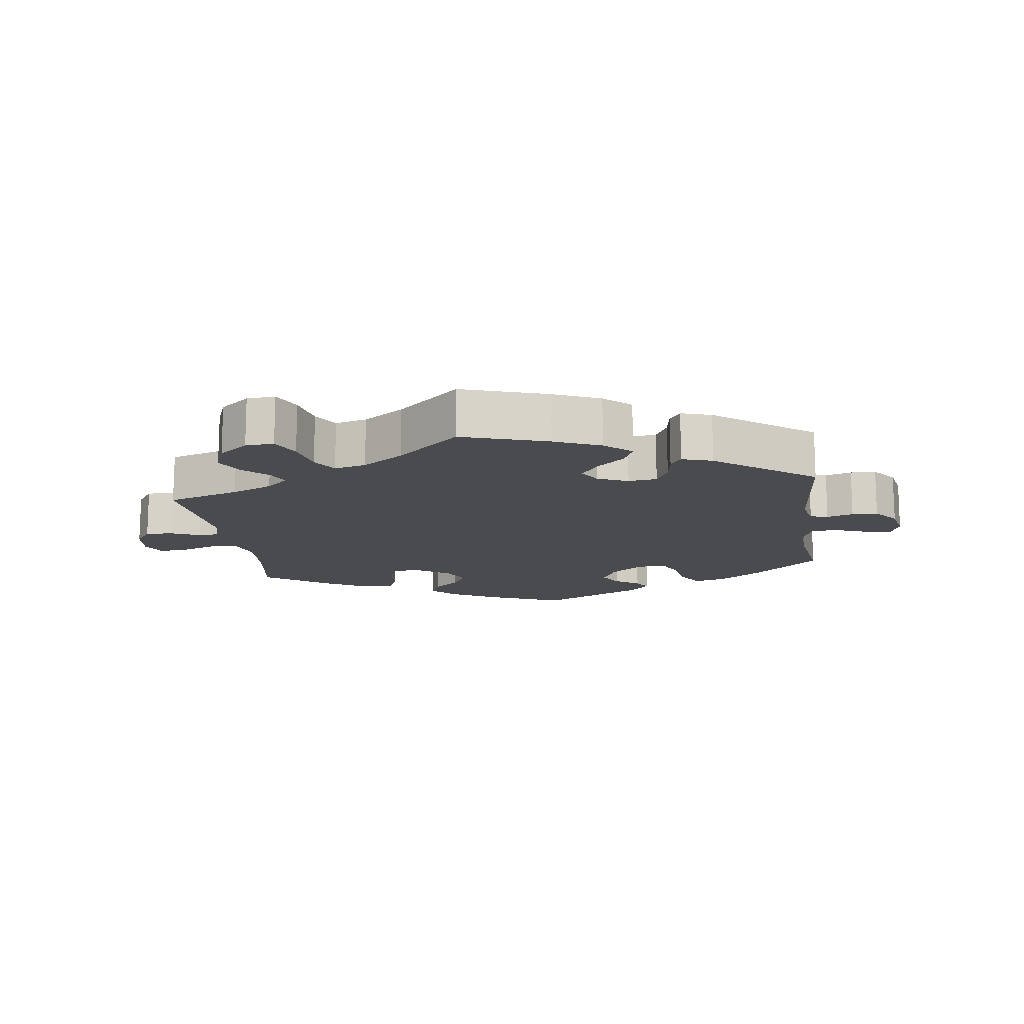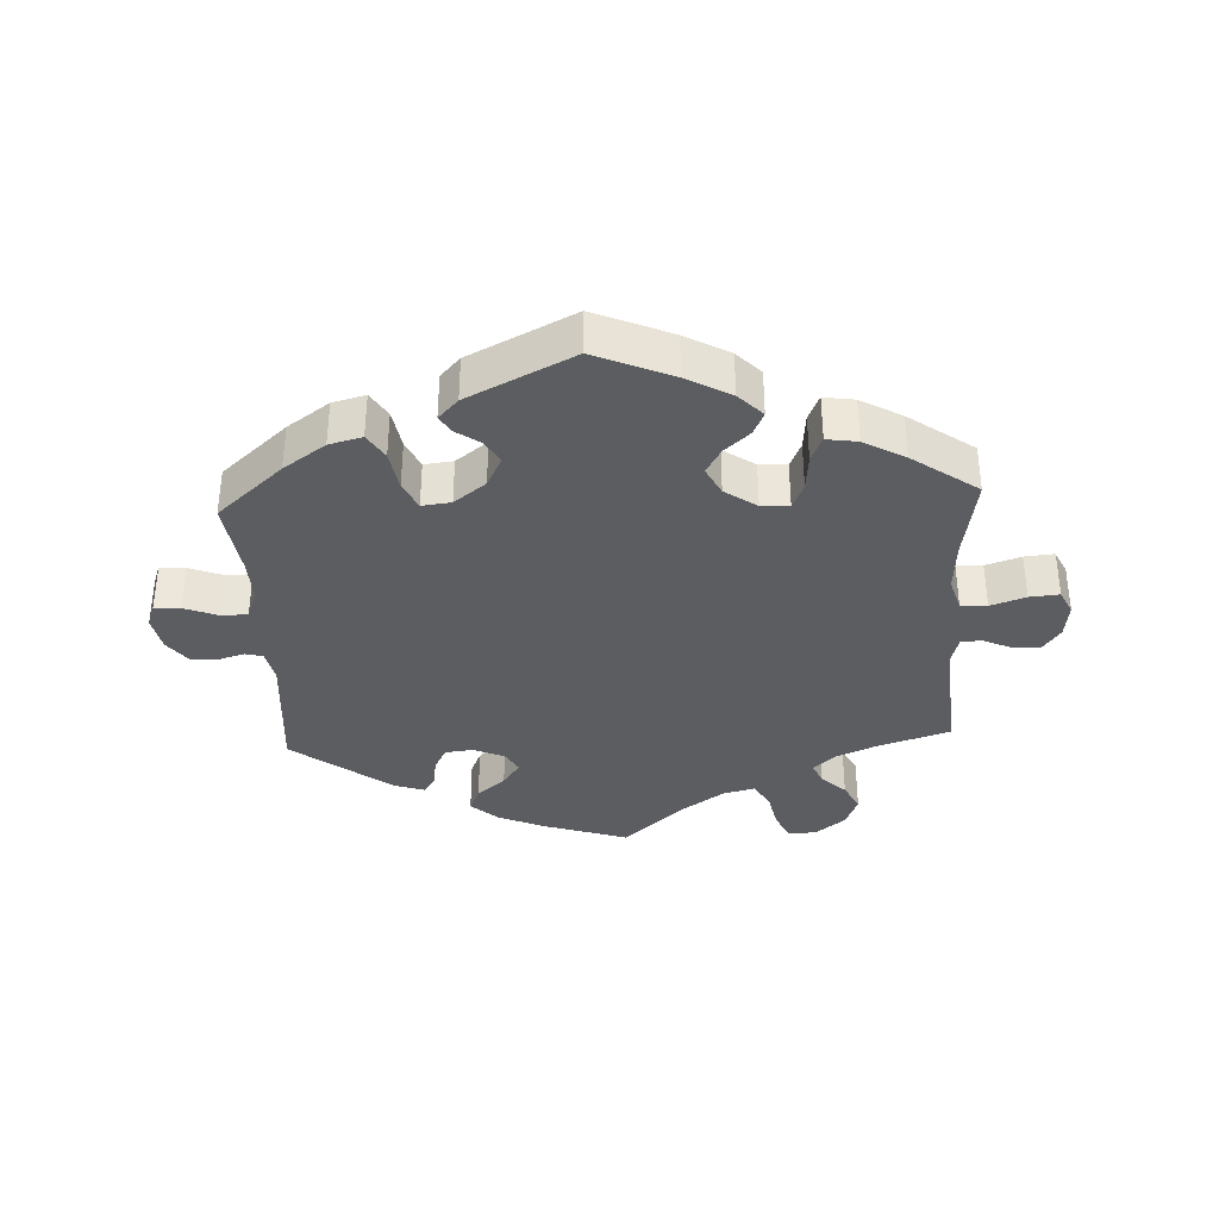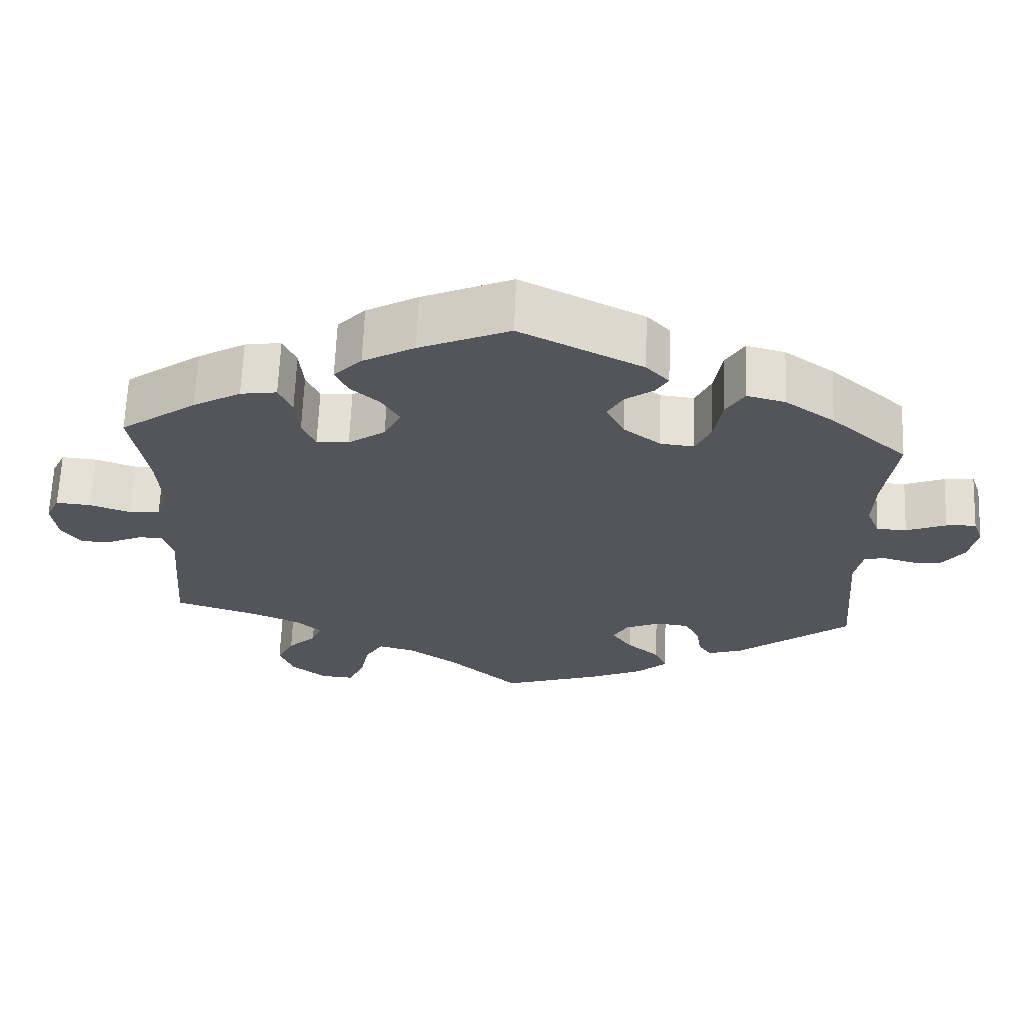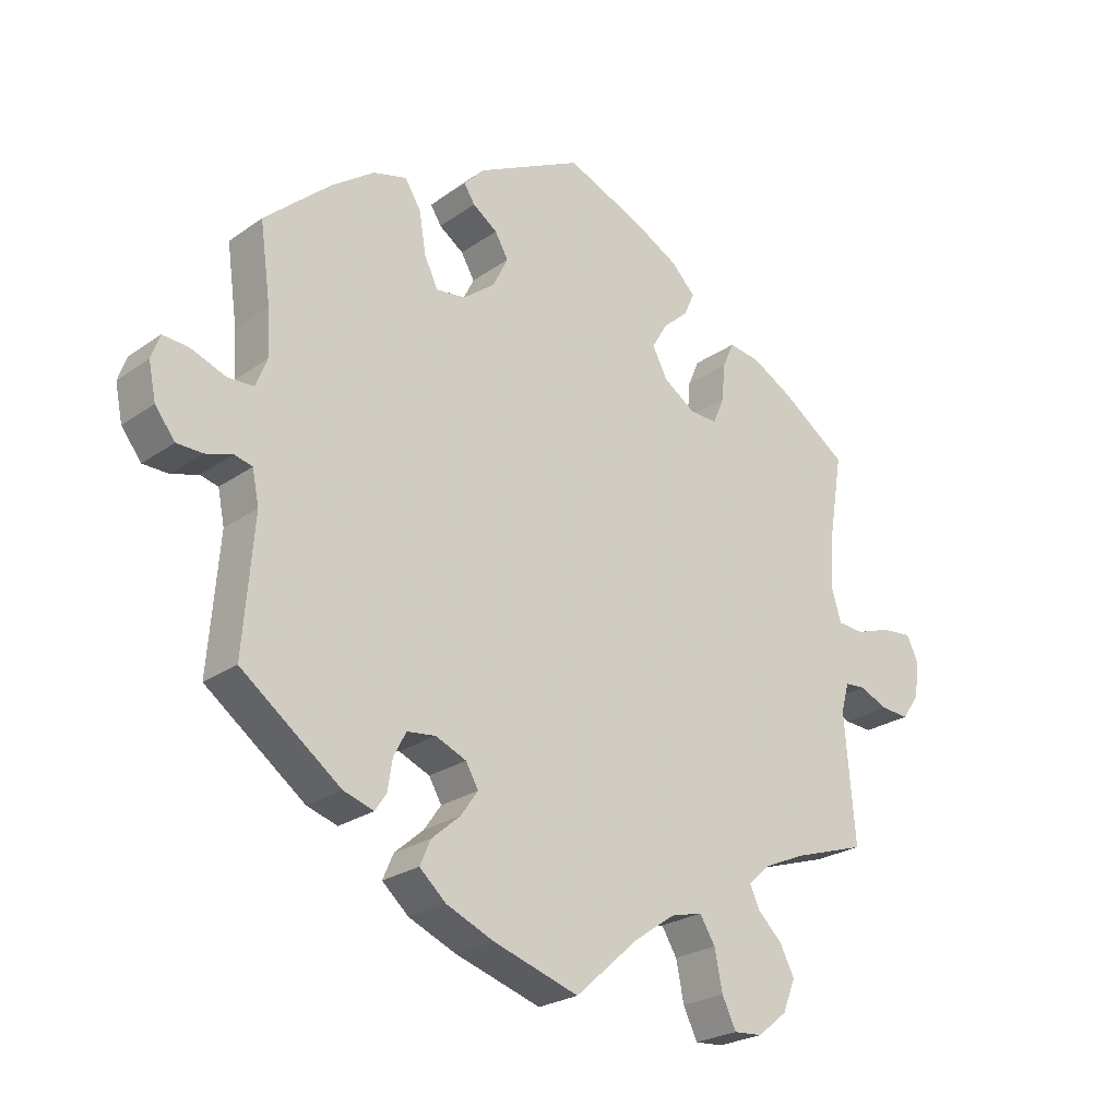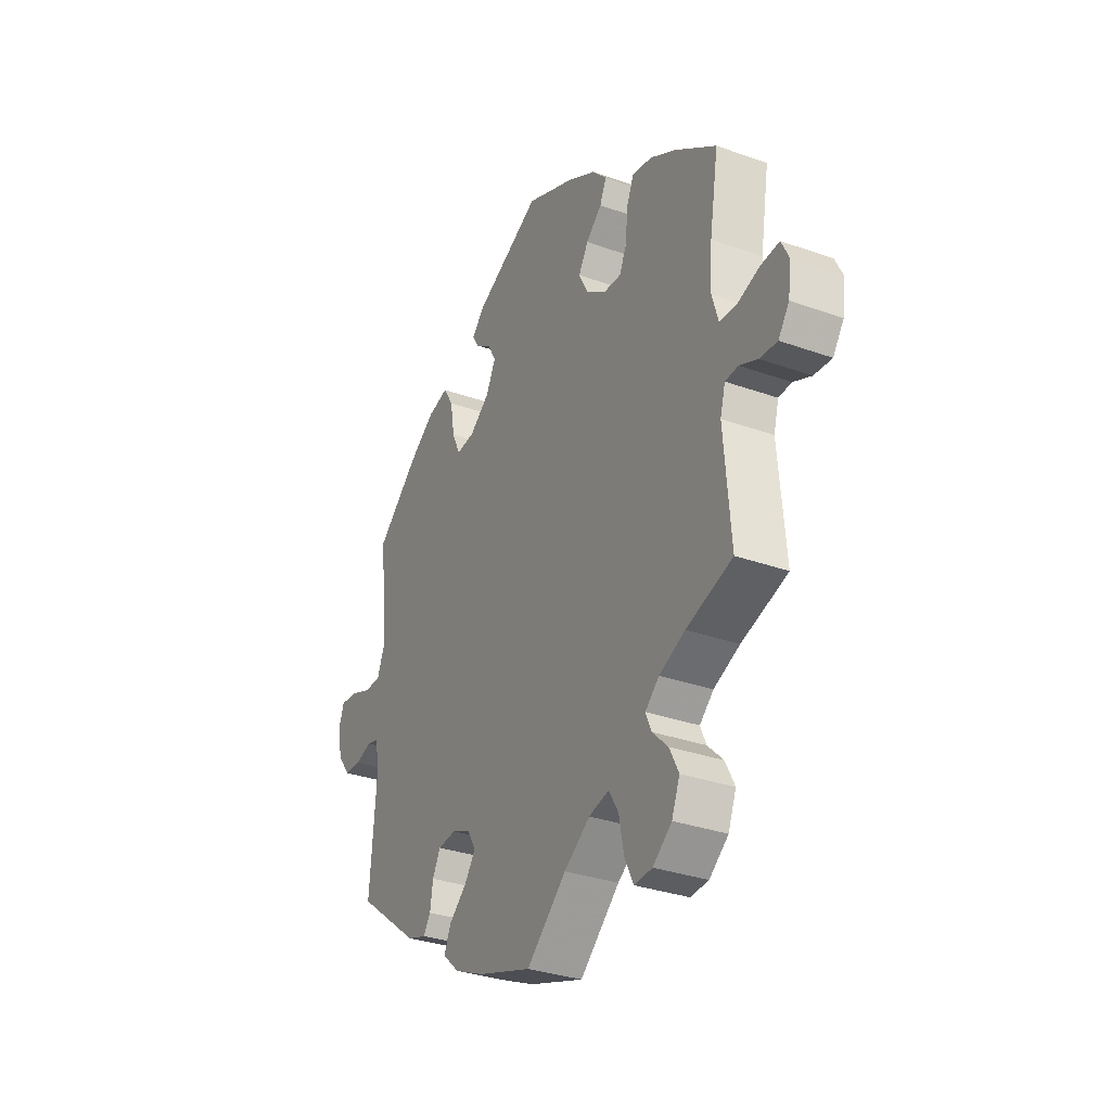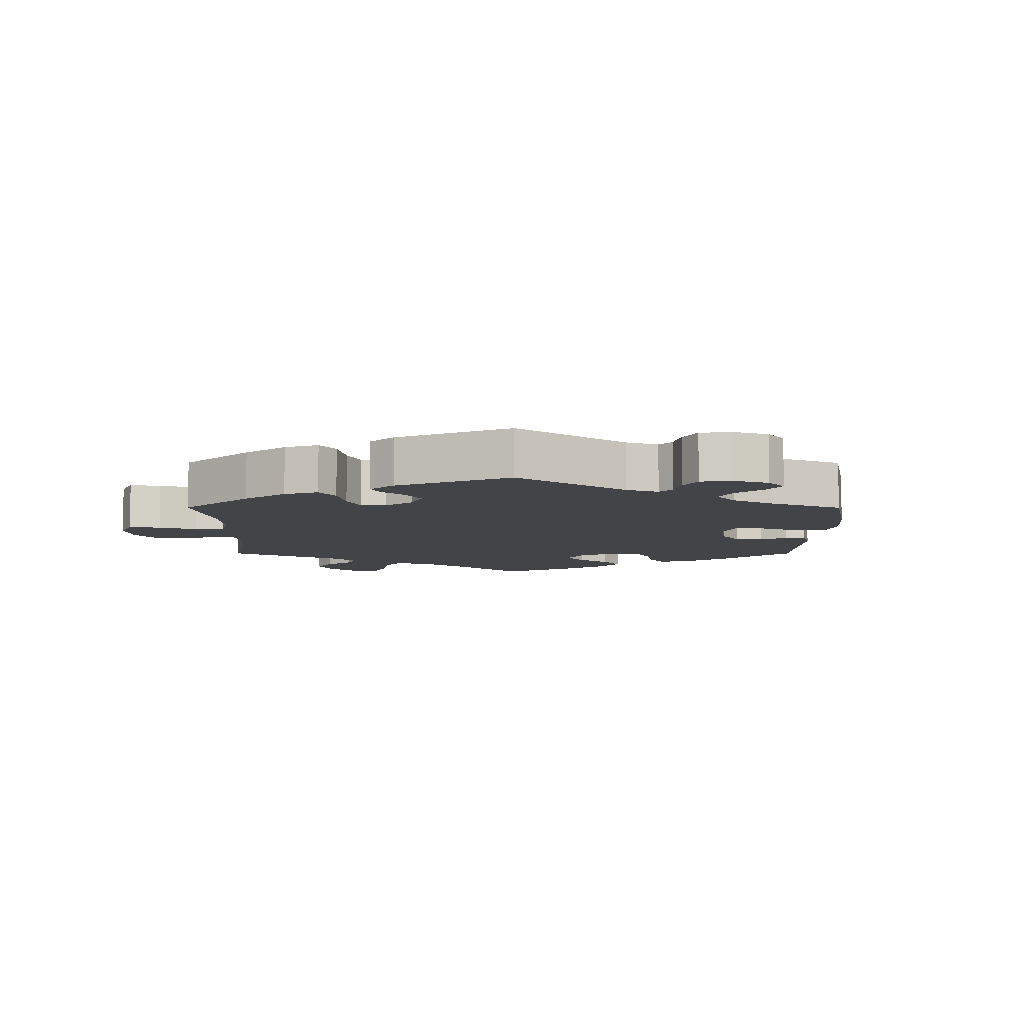
<metadata>
{"format":"obj","ext":"obj","renderer":"f3d","projection":"perspective","resolution":1024,"background":"white","views":[{"elev":-14.1,"azim":-172.0,"up":"+Y"},{"elev":-35.8,"azim":2.8,"up":"+Y"},{"elev":65.0,"azim":-177.8,"up":"+Z"},{"elev":-24.2,"azim":-40.9,"up":"+Z"},{"elev":-32.0,"azim":63.3,"up":"+Z"},{"elev":-8.2,"azim":-120.2,"up":"+Y"}]}
</metadata>
<code>
v 0.391 0.07 -0.324
v 0.329 0.07 -0.351
v 0.296 0.07 -0.381
v 0.31 0.07 -0.413
v 0.347 0.07 -0.449
v 0.369 0.07 -0.492
v 0.35 0.07 -0.54
v 0.305 0.07 -0.576
v 0.262 0.07 -0.579
v 0.241 0.07 -0.535
v 0.229 0.07 -0.476
v 0.206 0.07 -0.438
v 0.158 0.07 -0.45
v 0.096 0.07 -0.493
v 0.001 0.07 -0.578
v -0.128 0.07 -0.536
v -0.199 0.07 -0.505
v -0.239 0.07 -0.469
v -0.223 0.07 -0.432
v -0.18 0.07 -0.395
v -0.154 0.07 -0.358
v -0.173 0.07 -0.325
v -0.219 0.07 -0.305
v -0.262 0.07 -0.31
v -0.281 0.07 -0.346
v -0.288 0.07 -0.391
v -0.305 0.07 -0.417
v -0.351 0.07 -0.402
v -0.5 0.07 -0.289
v -0.484 0.07 -0.092
v -0.494 0.07 -0.042
v -0.521 0.07 -0.035
v -0.561 0.07 -0.047
v -0.6 0.07 -0.046
v -0.63 0.07 -0.007
v -0.641 0.07 0.047
v -0.628 0.07 0.083
v -0.589 0.07 0.08
v -0.537 0.07 0.06
v -0.498 0.07 0.061
v -0.481 0.07 0.104
v -0.484 0.07 0.173
v -0.5 0.07 0.289
v -0.4 0.07 0.377
v -0.336 0.07 0.422
v -0.286 0.07 0.435
v -0.262 0.07 0.396
v -0.252 0.07 0.335
v -0.232 0.07 0.292
v -0.188 0.07 0.297
v -0.14 0.07 0.334
v -0.117 0.07 0.38
v -0.137 0.07 0.415
v -0.174 0.07 0.441
v -0.19 0.07 0.467
v -0.16 0.07 0.499
v -0.001 0.07 0.578
v 0.116 0.07 0.528
v 0.183 0.07 0.491
v 0.219 0.07 0.454
v 0.203 0.07 0.419
v 0.165 0.07 0.385
v 0.142 0.07 0.346
v 0.164 0.07 0.303
v 0.212 0.07 0.27
v 0.254 0.07 0.268
v 0.271 0.07 0.307
v 0.276 0.07 0.363
v 0.293 0.07 0.402
v 0.34 0.07 0.395
v 0.402 0.07 0.36
v 0.501 0.07 0.29
v 0.48 0.07 0.162
v 0.475 0.07 0.084
v 0.49 0.07 0.034
v 0.53 0.07 0.031
v 0.583 0.07 0.049
v 0.628 0.07 0.053
v 0.646 0.07 0.016
v 0.639 0.07 -0.038
v 0.613 0.07 -0.075
v 0.571 0.07 -0.072
v 0.528 0.07 -0.053
v 0.497 0.07 -0.055
v 0.485 0.07 -0.099
v 0.501 0.07 -0.289
v 0.391 0 -0.324
v 0.329 0 -0.351
v 0.296 0 -0.381
v 0.31 0 -0.413
v 0.347 0 -0.449
v 0.369 0 -0.492
v 0.35 0 -0.54
v 0.305 0 -0.576
v 0.262 0 -0.579
v 0.241 0 -0.535
v 0.229 0 -0.476
v 0.206 0 -0.438
v 0.158 0 -0.45
v 0.096 0 -0.493
v 0.001 0 -0.578
v -0.128 0 -0.536
v -0.199 0 -0.505
v -0.239 0 -0.469
v -0.223 0 -0.432
v -0.18 0 -0.395
v -0.154 0 -0.358
v -0.173 0 -0.325
v -0.219 0 -0.305
v -0.262 0 -0.31
v -0.281 0 -0.346
v -0.288 0 -0.391
v -0.305 0 -0.417
v -0.351 0 -0.402
v -0.5 0 -0.289
v -0.484 0 -0.092
v -0.494 0 -0.042
v -0.521 0 -0.035
v -0.561 0 -0.047
v -0.6 0 -0.046
v -0.63 0 -0.007
v -0.641 0 0.047
v -0.628 0 0.083
v -0.589 0 0.08
v -0.537 0 0.06
v -0.498 0 0.061
v -0.481 0 0.104
v -0.484 0 0.173
v -0.5 0 0.289
v -0.4 0 0.377
v -0.336 0 0.422
v -0.286 0 0.435
v -0.262 0 0.396
v -0.252 0 0.335
v -0.232 0 0.292
v -0.188 0 0.297
v -0.14 0 0.334
v -0.117 0 0.38
v -0.137 0 0.415
v -0.174 0 0.441
v -0.19 0 0.467
v -0.16 0 0.499
v -0.001 0 0.578
v 0.116 0 0.528
v 0.183 0 0.491
v 0.219 0 0.454
v 0.203 0 0.419
v 0.165 0 0.385
v 0.142 0 0.346
v 0.164 0 0.303
v 0.212 0 0.27
v 0.254 0 0.268
v 0.271 0 0.307
v 0.276 0 0.363
v 0.293 0 0.402
v 0.34 0 0.395
v 0.402 0 0.36
v 0.501 0 0.29
v 0.48 0 0.162
v 0.475 0 0.084
v 0.49 0 0.034
v 0.53 0 0.031
v 0.583 0 0.049
v 0.628 0 0.053
v 0.646 0 0.016
v 0.639 0 -0.038
v 0.613 0 -0.075
v 0.571 0 -0.072
v 0.528 0 -0.053
v 0.497 0 -0.055
v 0.485 0 -0.099
v 0.501 0 -0.289
f 85 86 1
f 84 85 1 2
f 80 81 82 83
f 80 83 84
f 79 80 84
f 76 77 78 79
f 75 76 79 84
f 74 75 84 2
f 70 71 72 73
f 67 68 69 70
f 66 67 70 73
f 65 66 73 74
f 59 60 61 62
f 59 62 63
f 58 59 63
f 57 58 63
f 56 57 63 64
f 53 54 55 56
f 52 53 56 64
f 45 46 47 48
f 45 48 49
f 42 43 44 45
f 41 42 45 49
f 40 41 49 50
f 36 37 38 39
f 36 39 40
f 35 36 40
f 32 33 34 35
f 32 35 40
f 31 32 40 50
f 27 28 29 30
f 25 26 27 30
f 24 25 30 31
f 23 24 31 50
f 17 18 19 20
f 17 20 21
f 14 15 16 17
f 13 14 17 21
f 12 13 21 22
f 8 9 10 11
f 8 11 12
f 7 8 12
f 4 5 6 7
f 3 4 7 12
f 51 52 64 65
f 50 51 65 74
f 22 23 50 74
f 12 22 74
f 2 3 12 74
f 87 172 171
f 88 87 171 170
f 169 168 167 166
f 170 169 166
f 170 166 165
f 165 164 163 162
f 170 165 162 161
f 88 170 161 160
f 159 158 157 156
f 156 155 154 153
f 159 156 153 152
f 160 159 152 151
f 148 147 146 145
f 149 148 145
f 149 145 144
f 149 144 143
f 150 149 143 142
f 142 141 140 139
f 150 142 139 138
f 134 133 132 131
f 135 134 131
f 131 130 129 128
f 135 131 128 127
f 136 135 127 126
f 125 124 123 122
f 126 125 122
f 126 122 121
f 121 120 119 118
f 126 121 118
f 136 126 118 117
f 116 115 114 113
f 116 113 112 111
f 117 116 111 110
f 136 117 110 109
f 106 105 104 103
f 107 106 103
f 103 102 101 100
f 107 103 100 99
f 108 107 99 98
f 97 96 95 94
f 98 97 94
f 98 94 93
f 93 92 91 90
f 98 93 90 89
f 151 150 138 137
f 160 151 137 136
f 160 136 109 108
f 160 108 98
f 160 98 89 88
f 1 87 88 2
f 2 88 89 3
f 3 89 90 4
f 4 90 91 5
f 5 91 92 6
f 6 92 93 7
f 7 93 94 8
f 8 94 95 9
f 9 95 96 10
f 10 96 97 11
f 11 97 98 12
f 12 98 99 13
f 13 99 100 14
f 14 100 101 15
f 15 101 102 16
f 16 102 103 17
f 17 103 104 18
f 18 104 105 19
f 19 105 106 20
f 20 106 107 21
f 21 107 108 22
f 22 108 109 23
f 23 109 110 24
f 24 110 111 25
f 25 111 112 26
f 26 112 113 27
f 27 113 114 28
f 28 114 115 29
f 29 115 116 30
f 30 116 117 31
f 31 117 118 32
f 32 118 119 33
f 33 119 120 34
f 34 120 121 35
f 35 121 122 36
f 36 122 123 37
f 37 123 124 38
f 38 124 125 39
f 39 125 126 40
f 40 126 127 41
f 41 127 128 42
f 42 128 129 43
f 43 129 130 44
f 44 130 131 45
f 45 131 132 46
f 46 132 133 47
f 47 133 134 48
f 48 134 135 49
f 49 135 136 50
f 50 136 137 51
f 51 137 138 52
f 52 138 139 53
f 53 139 140 54
f 54 140 141 55
f 55 141 142 56
f 56 142 143 57
f 57 143 144 58
f 58 144 145 59
f 59 145 146 60
f 60 146 147 61
f 61 147 148 62
f 62 148 149 63
f 63 149 150 64
f 64 150 151 65
f 65 151 152 66
f 66 152 153 67
f 67 153 154 68
f 68 154 155 69
f 69 155 156 70
f 70 156 157 71
f 71 157 158 72
f 72 158 159 73
f 73 159 160 74
f 74 160 161 75
f 75 161 162 76
f 76 162 163 77
f 77 163 164 78
f 78 164 165 79
f 79 165 166 80
f 80 166 167 81
f 81 167 168 82
f 82 168 169 83
f 83 169 170 84
f 84 170 171 85
f 85 171 172 86
f 86 172 87 1

</code>
